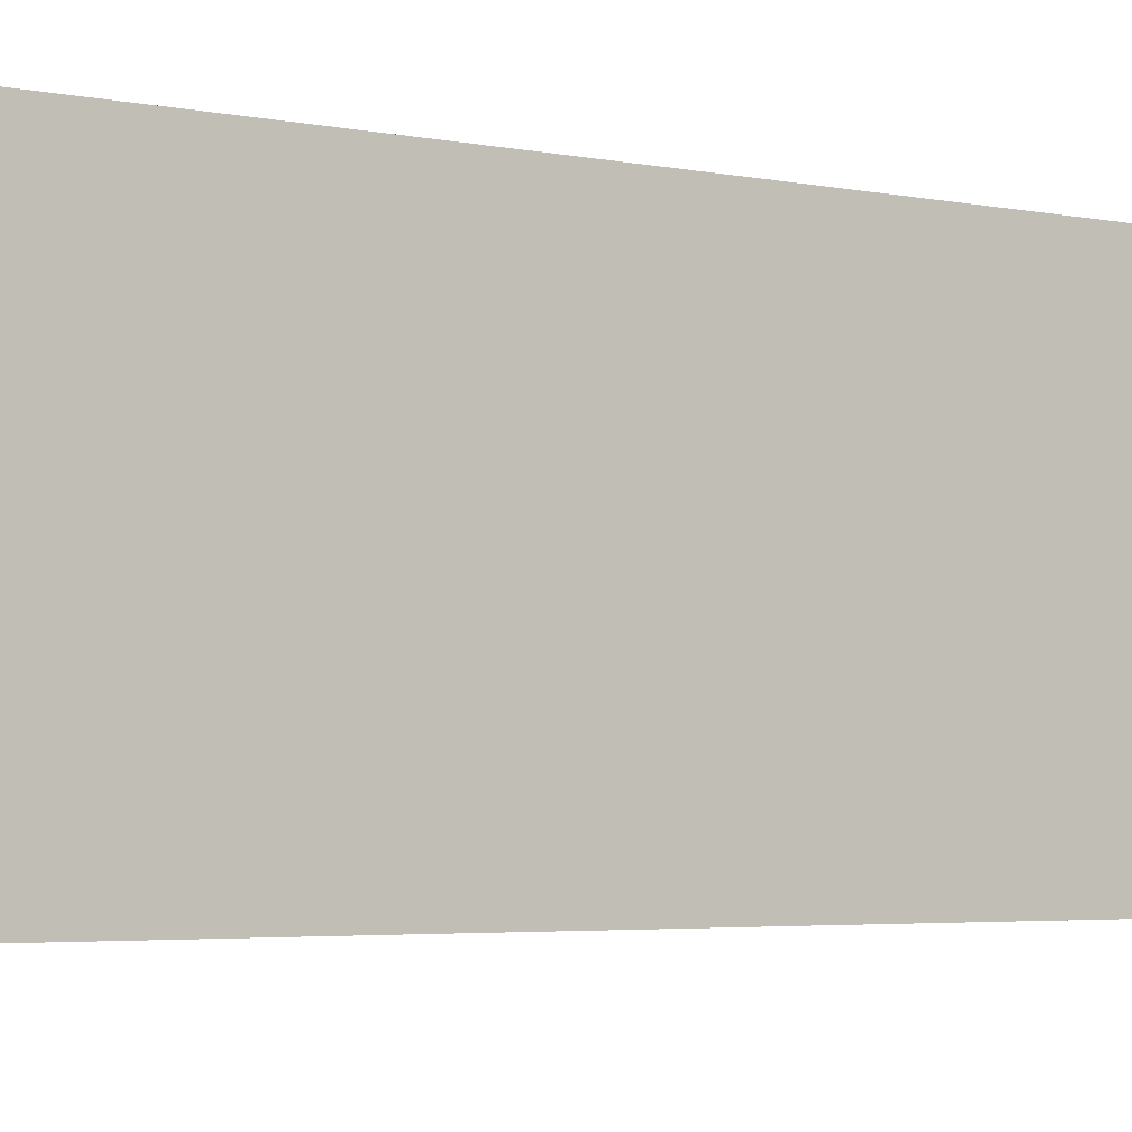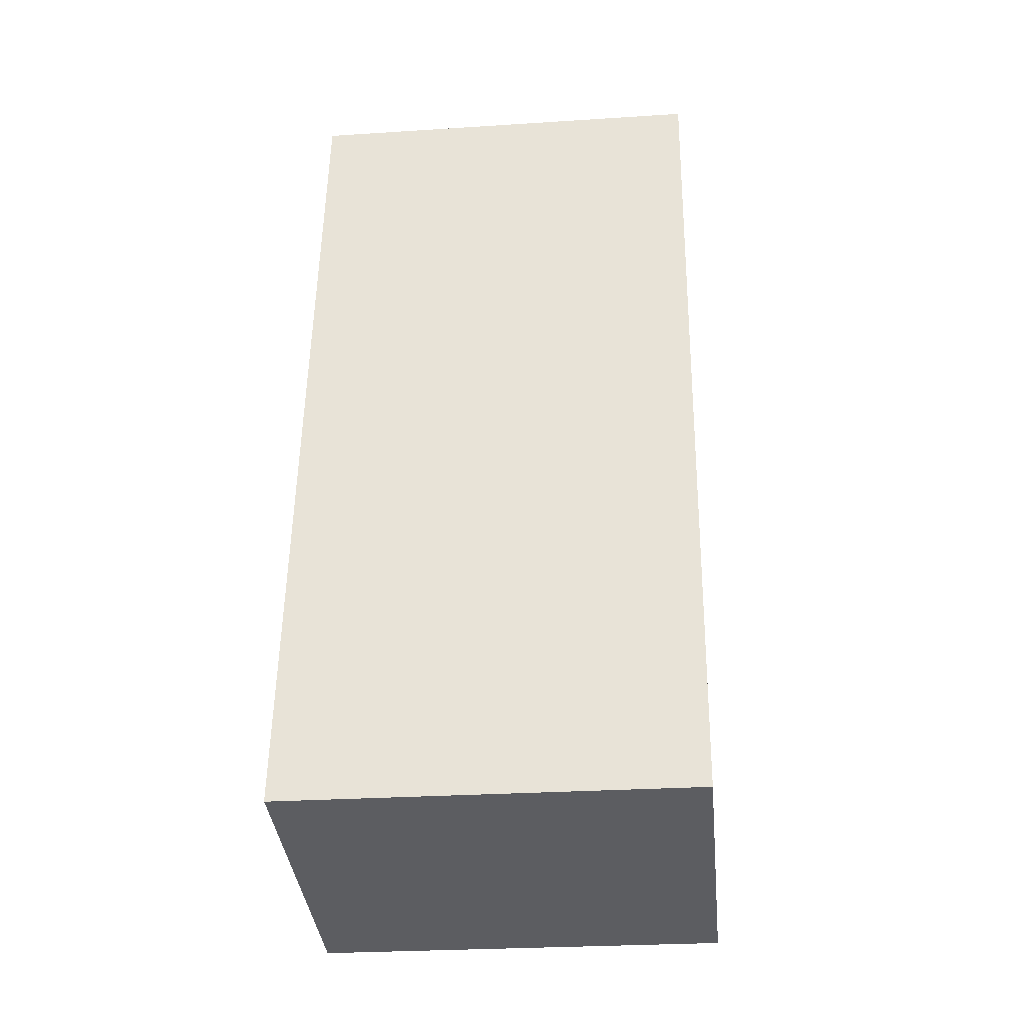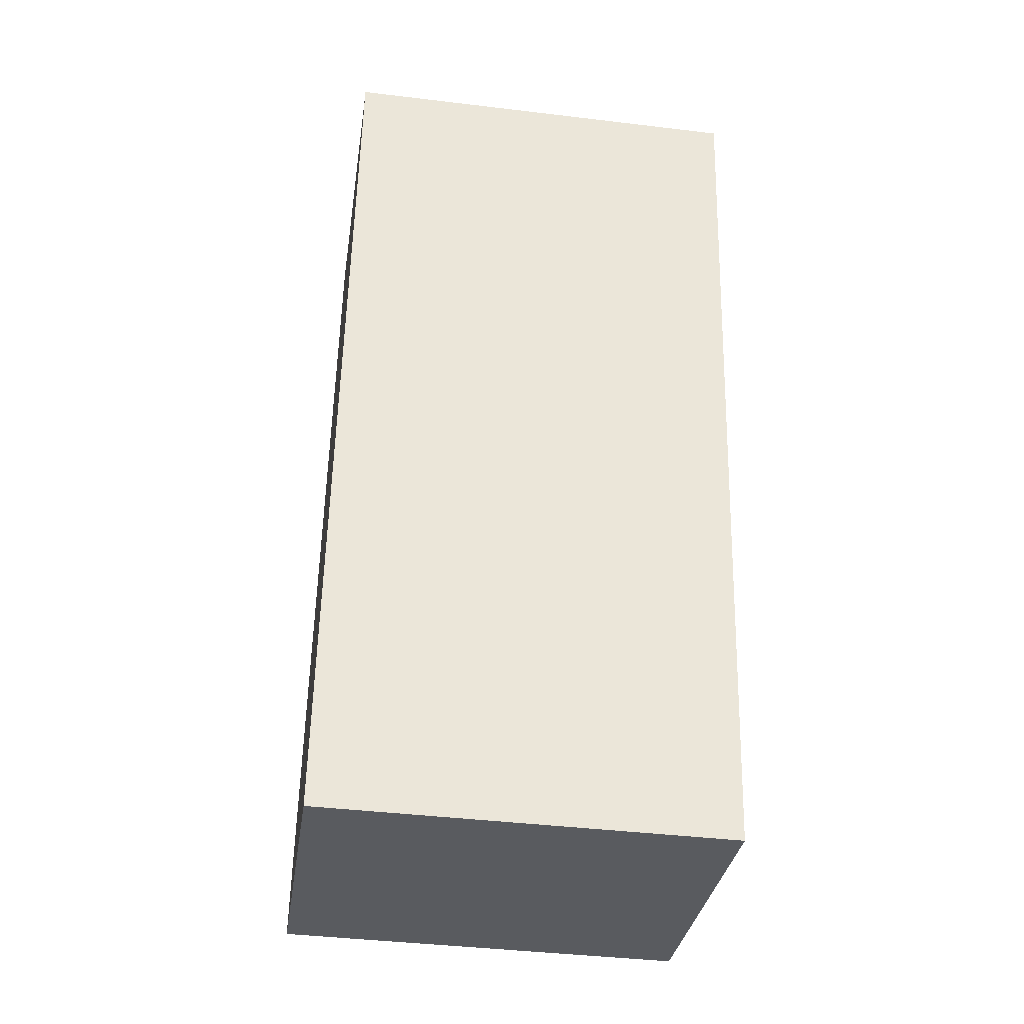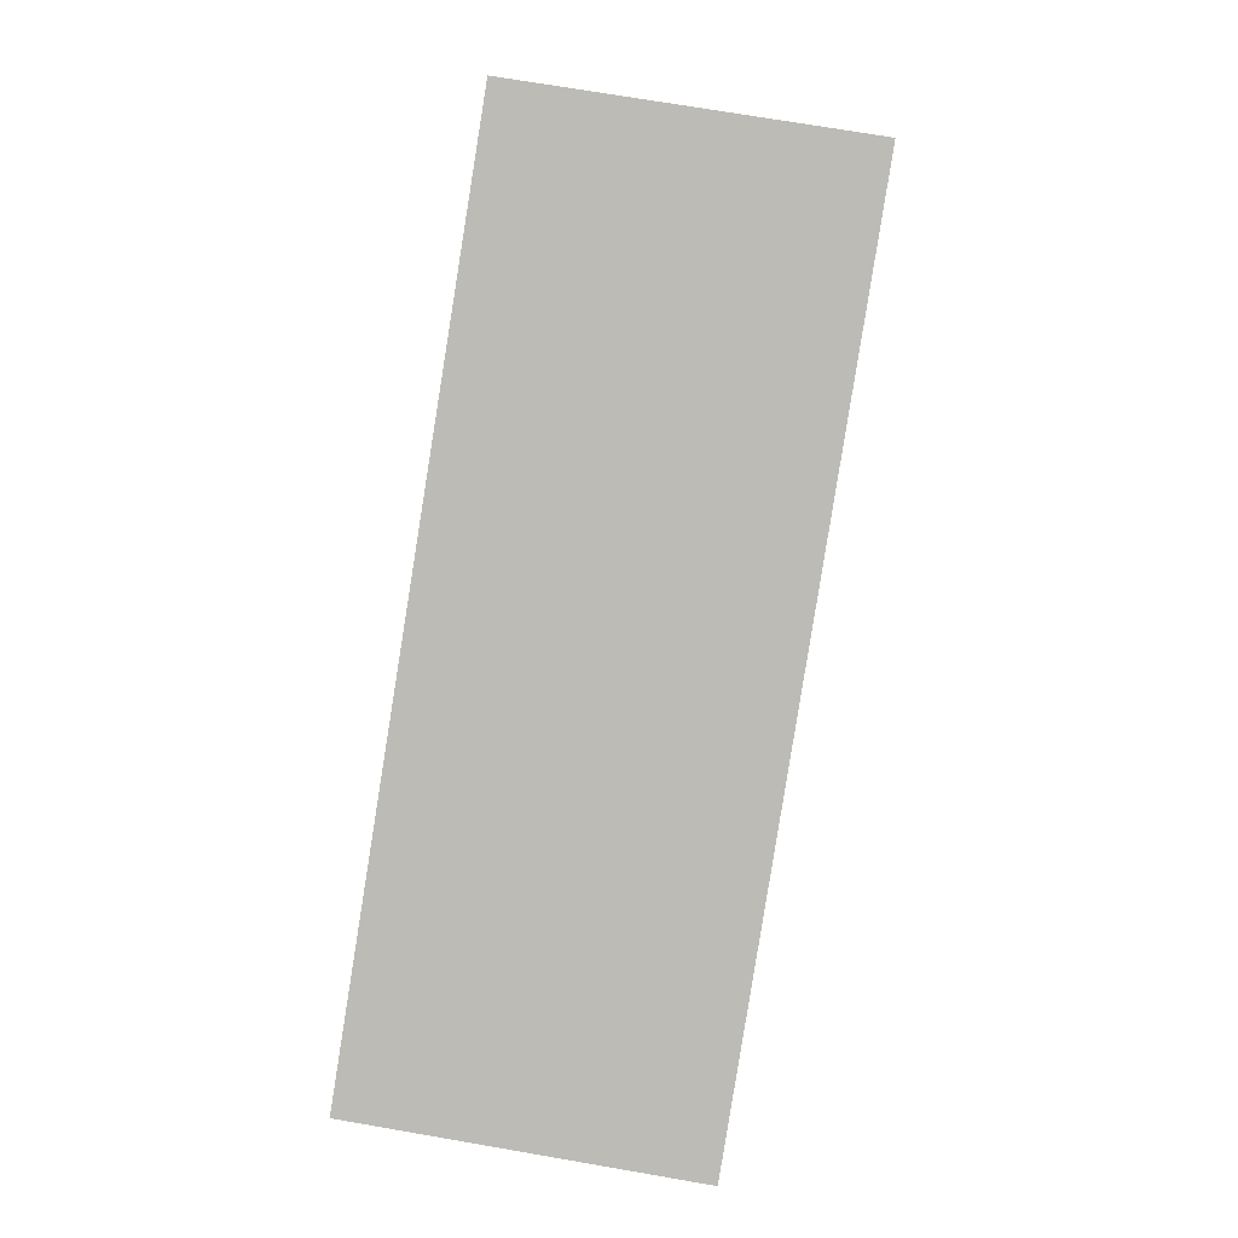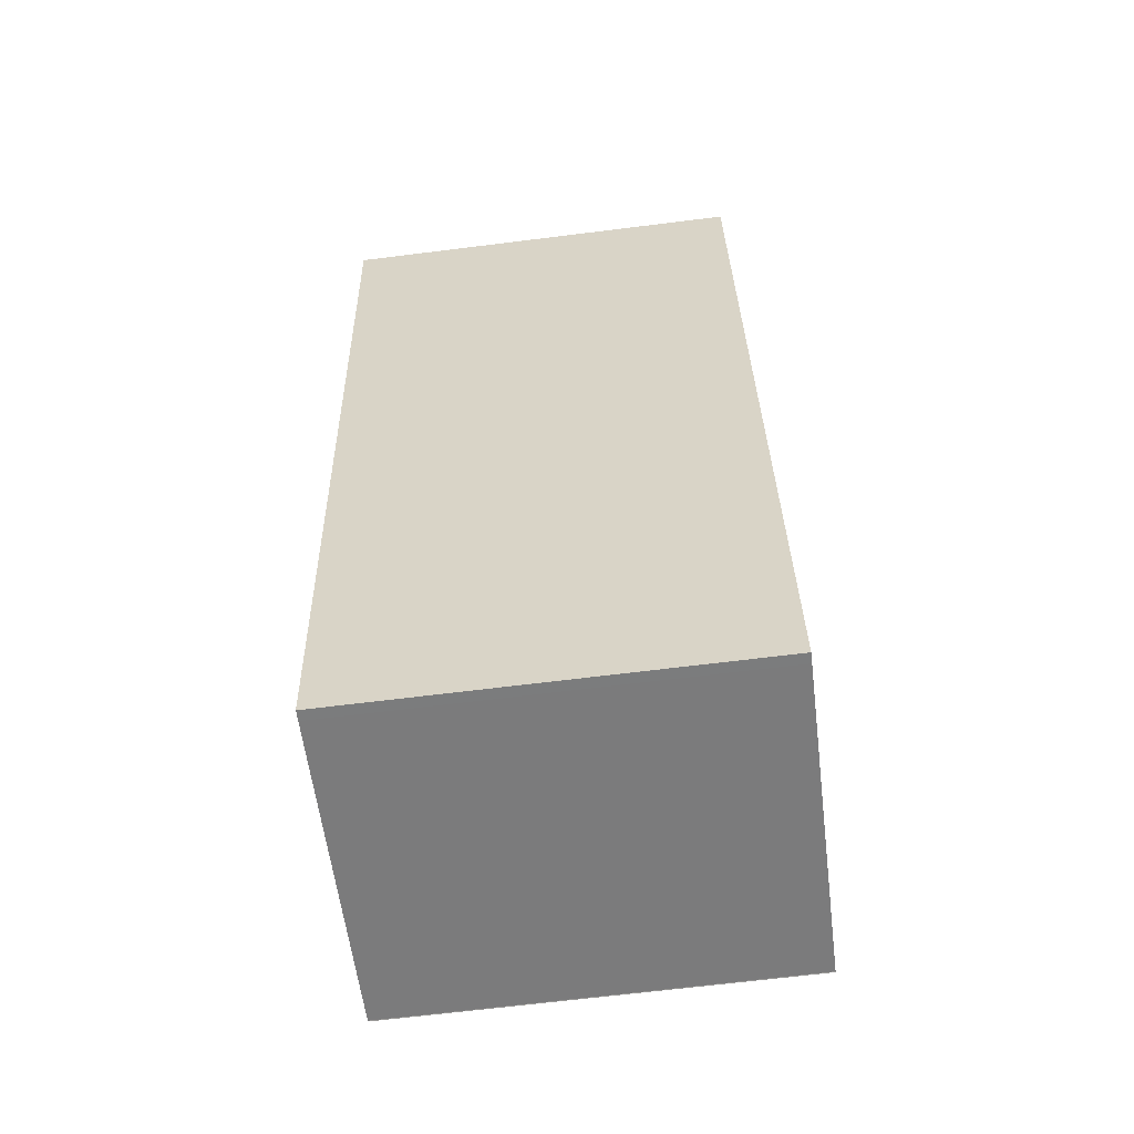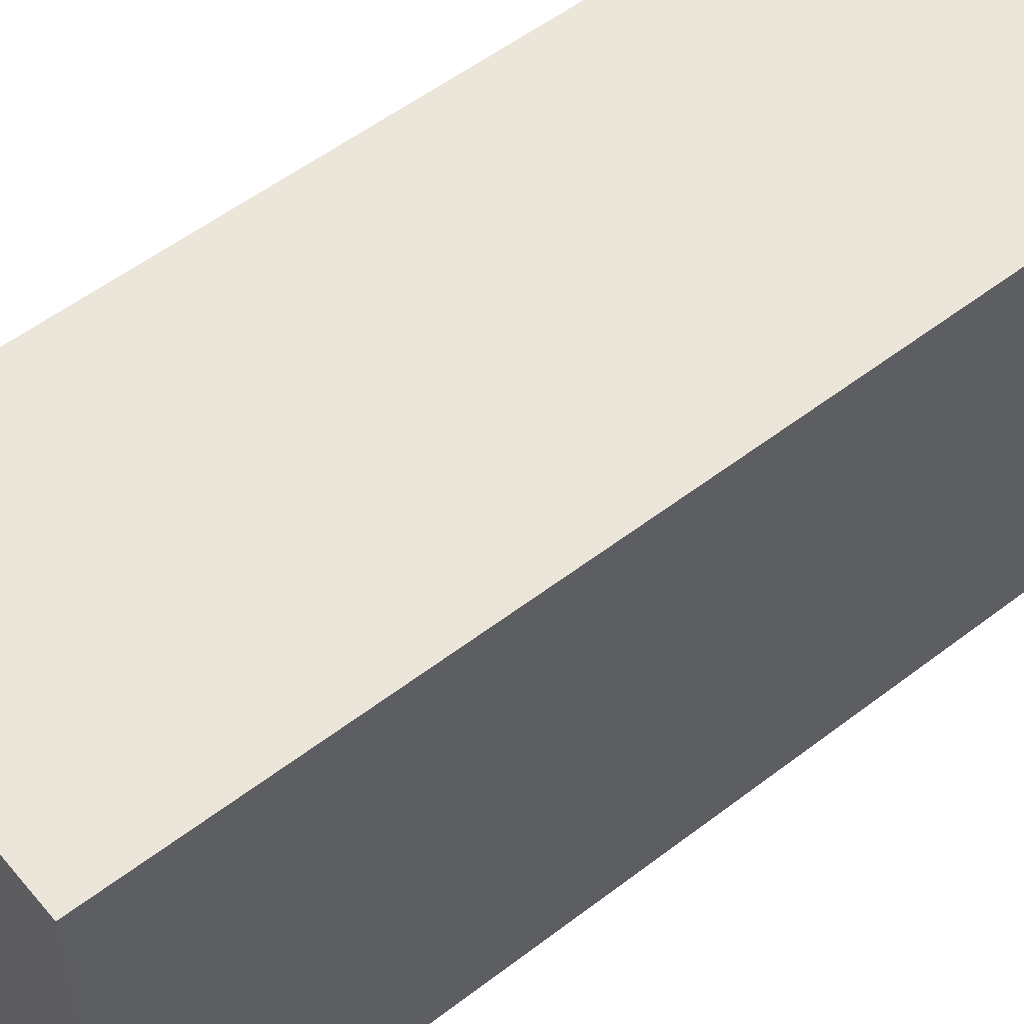
<metadata>
{"format":"obj","ext":"obj","renderer":"f3d","projection":"perspective","resolution":1024,"background":"white","views":[{"elev":-3.8,"azim":64.7,"up":"+Y"},{"elev":-27.5,"azim":-84.3,"up":"+Z"},{"elev":-41.4,"azim":81.7,"up":"+Z"},{"elev":5.2,"azim":3.2,"up":"+Z"},{"elev":-67.5,"azim":97.1,"up":"+Z"},{"elev":54.2,"azim":59.9,"up":"+Y"}]}
</metadata>
<code>
v  0 0 0
v  0.02013 -2.346e-20 0.0003831
v  3.181 -1.218e-15 19.89
v  7.533 7.411e-17 -1.21
v  10.73 -1.145e-15 18.7
v  7.297 7.181e-17 -1.173
v  3.181 9.305 19.89
v  0.02033 9.305 8.852e-05
v  0.0001981 9.305 -0.0002946
v  7.297 9.305 -1.173
v  7.534 9.305 -1.211
v  10.73 9.305 18.7
g defaultobject
f 1 2 3
f 3 4 5
f 4 3 2
f 4 2 6
f 7 8 9
f 8 7 10
f 10 7 11
f 11 7 12
f 7 1 3
f 1 7 9
f 5 7 3
f 7 5 12
f 4 12 5
f 12 4 11
f 10 4 6
f 4 10 11
f 8 6 2
f 6 8 10
f 9 2 1
f 2 9 8

</code>
